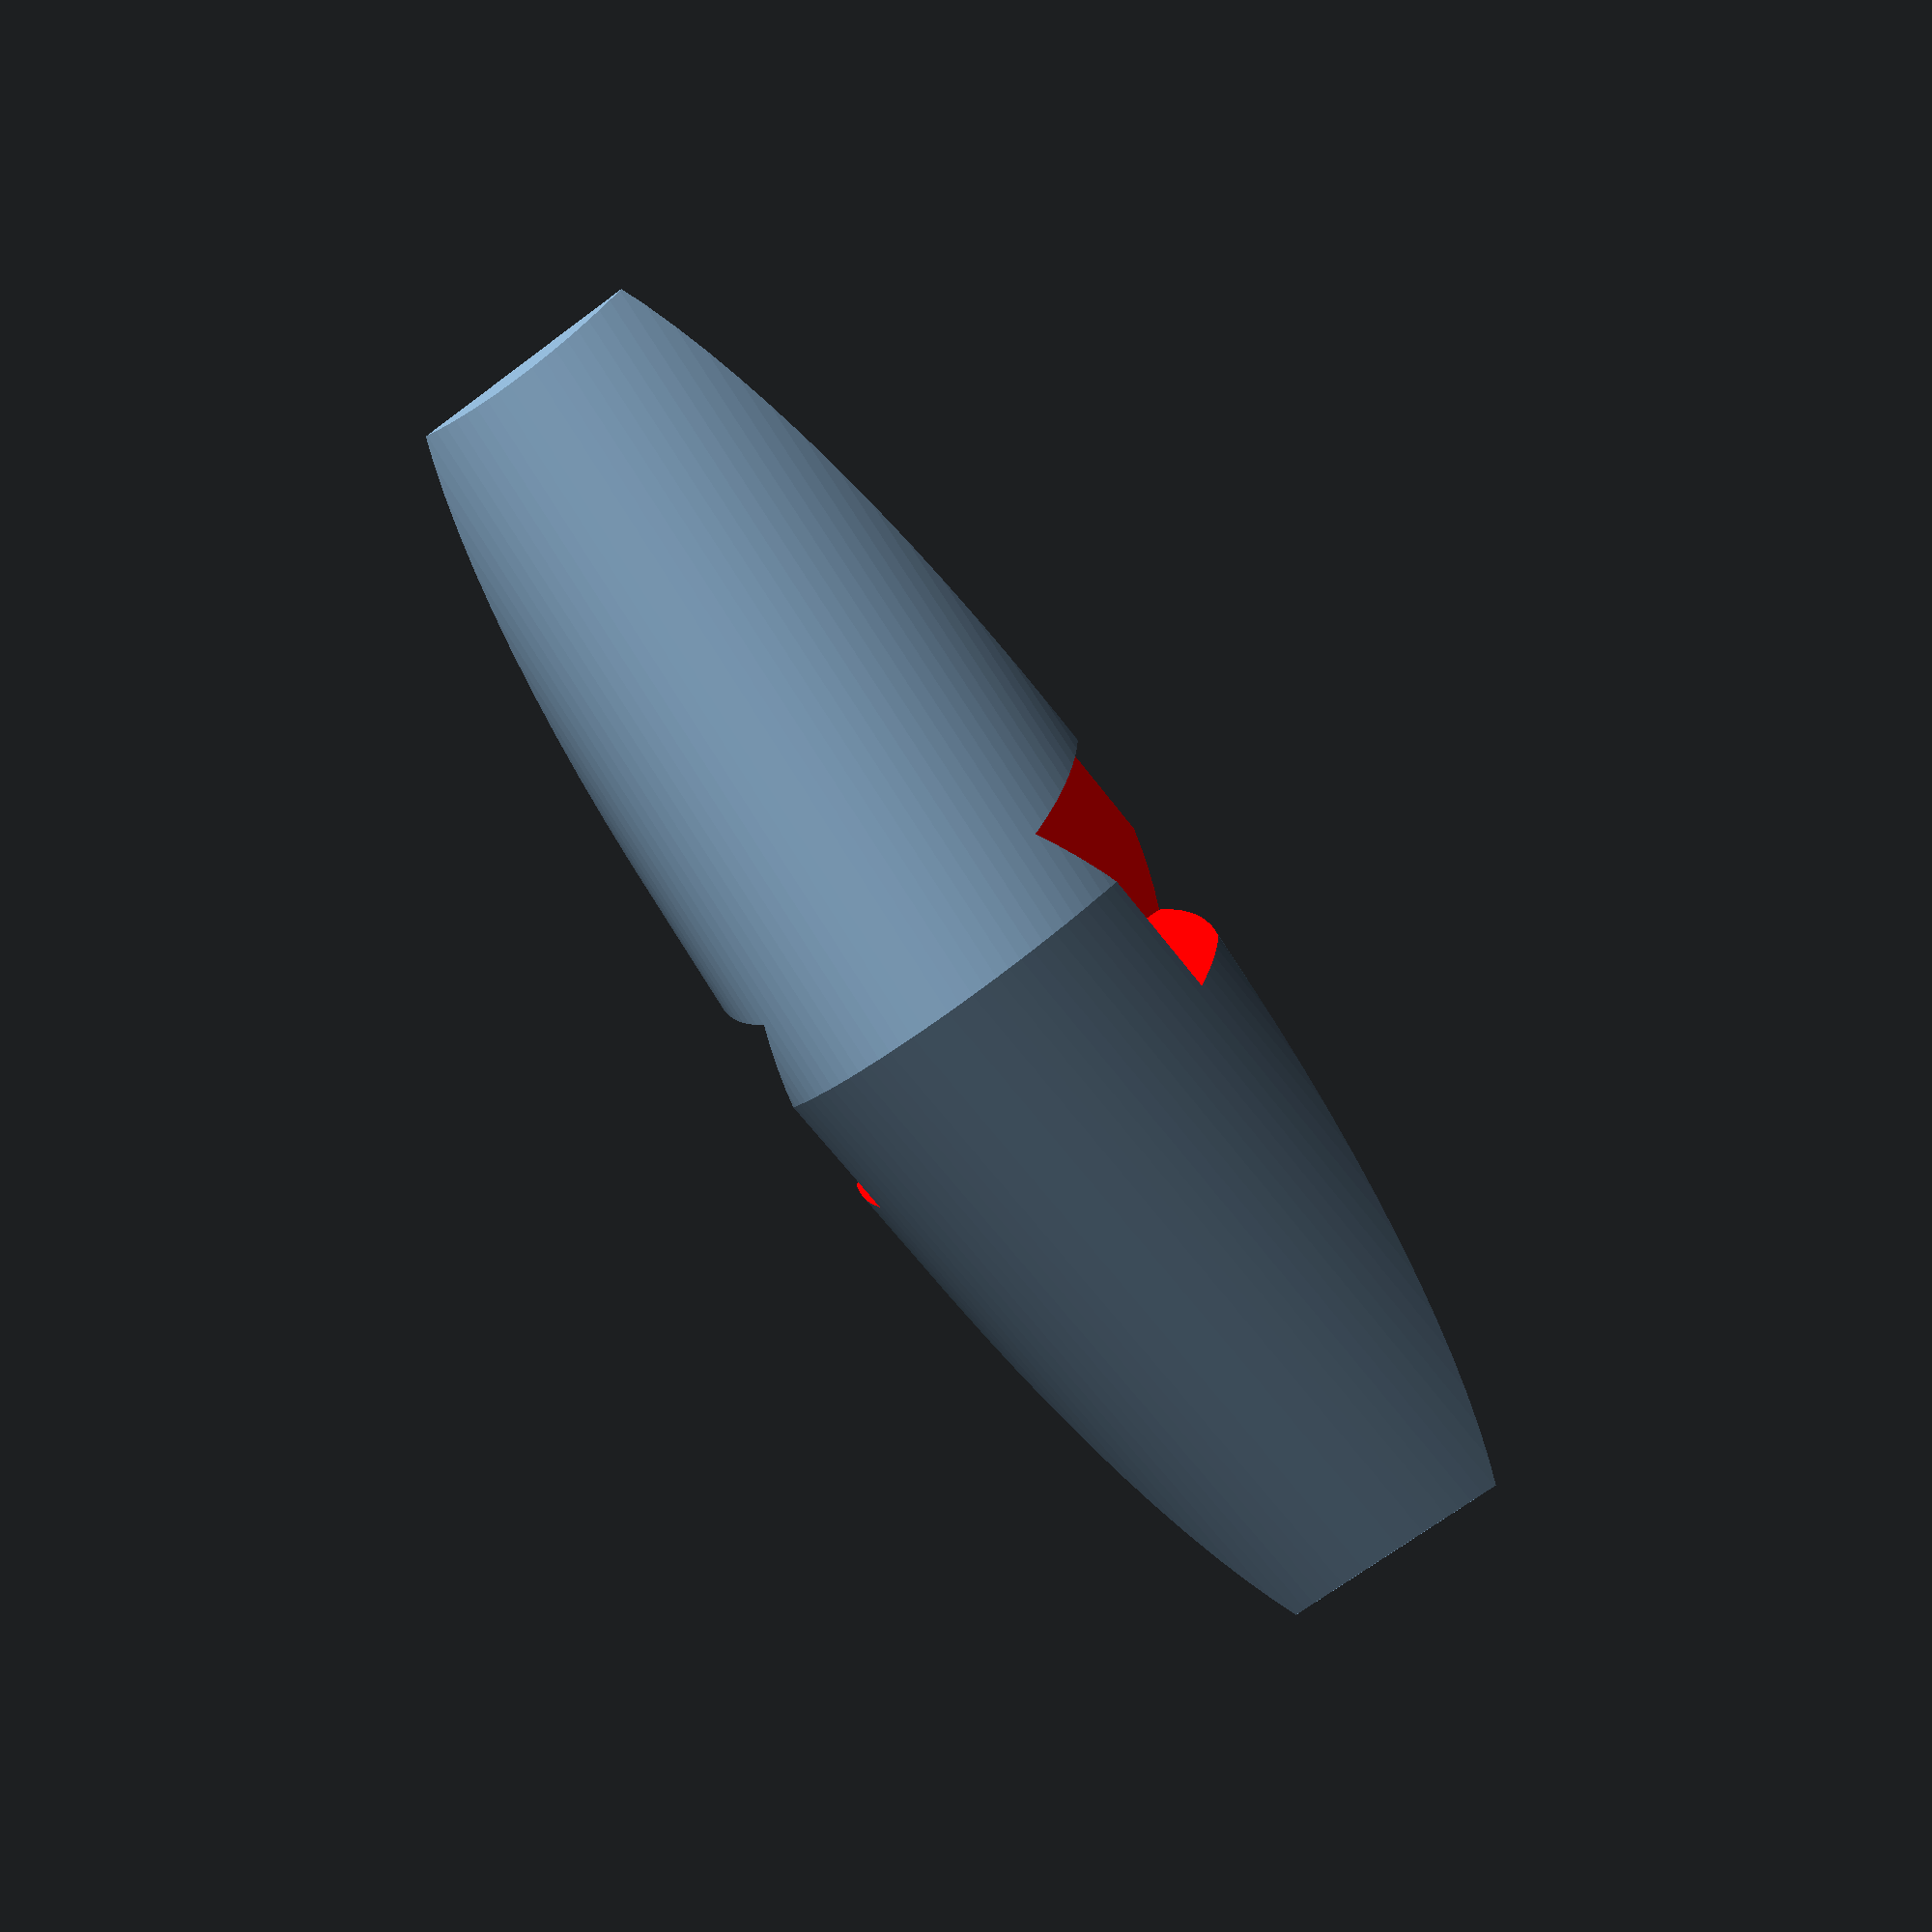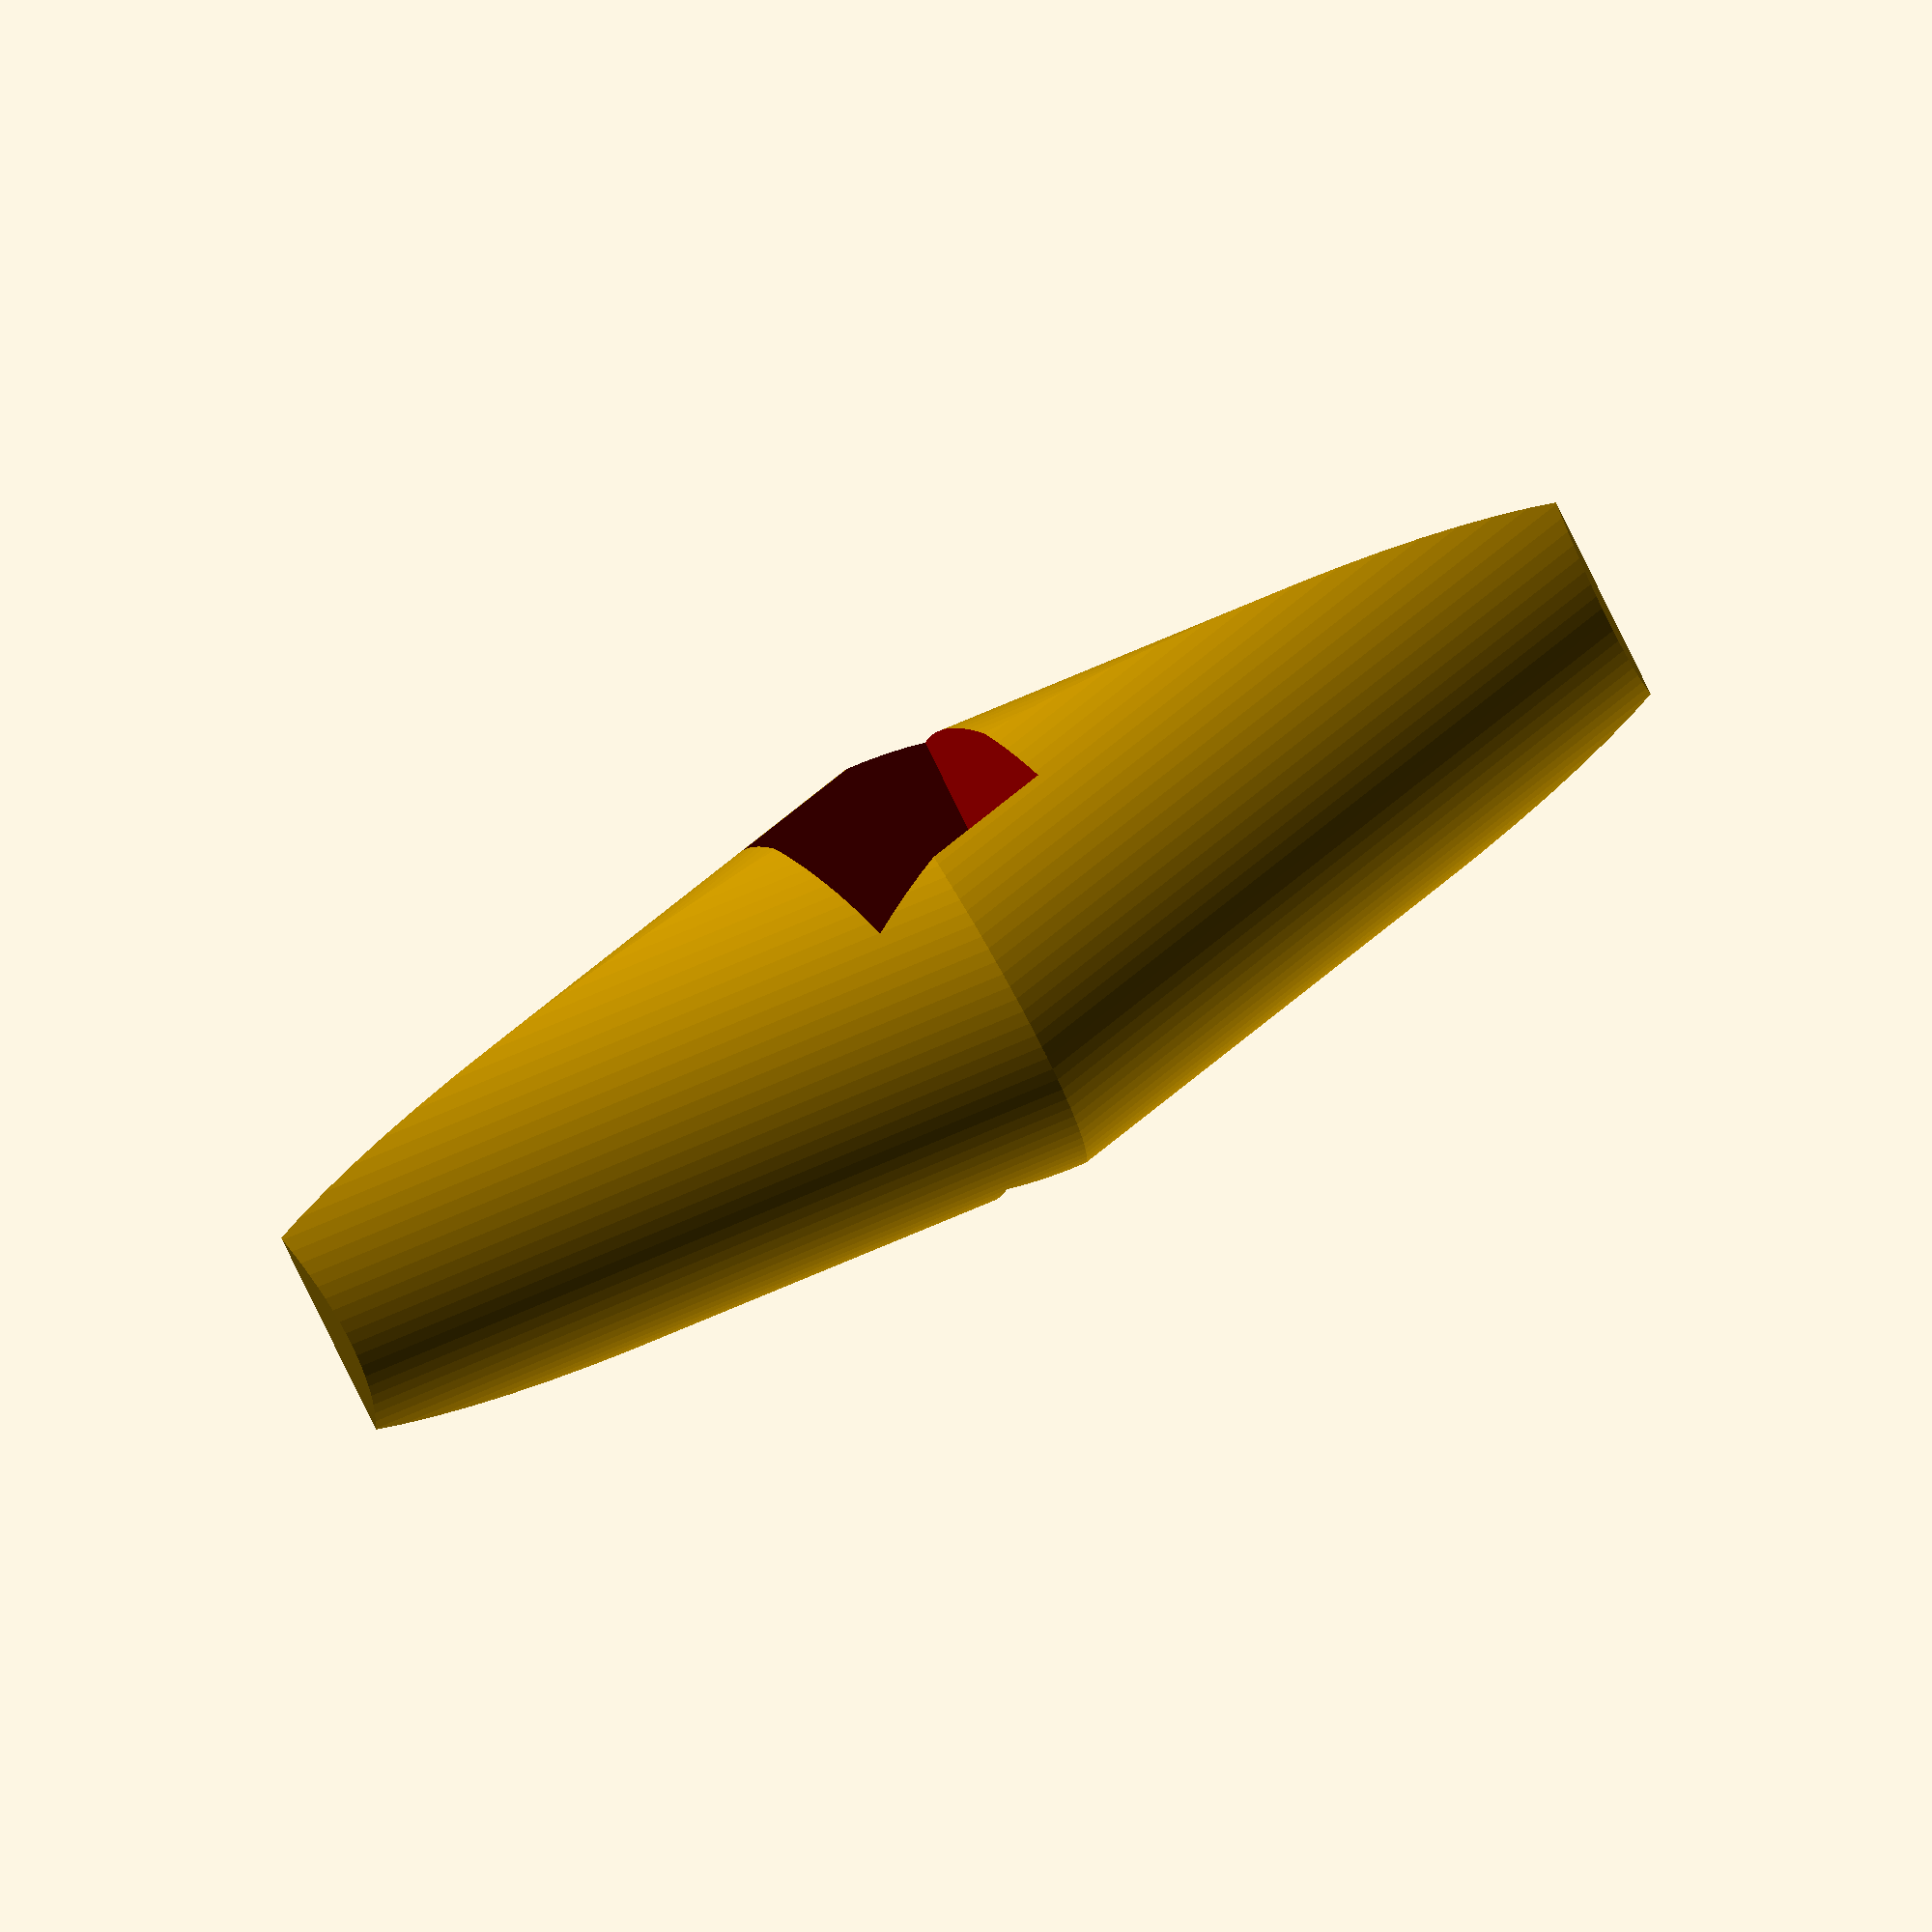
<openscad>
difference(){

intersection() {
        cylinder (h = 125, r=20, center = true, $fn=100);
        rotate ([30,0,0]) cylinder (h = 125, r=19.9, center = true, $fn=100);
};



translate([0,0,0]){
color([1,0,0]) cube([70, 20,20],center=true,$fn=100);}
}
</openscad>
<views>
elev=244.1 azim=357.8 roll=143.0 proj=p view=wireframe
elev=299.3 azim=124.9 roll=228.1 proj=o view=wireframe
</views>
